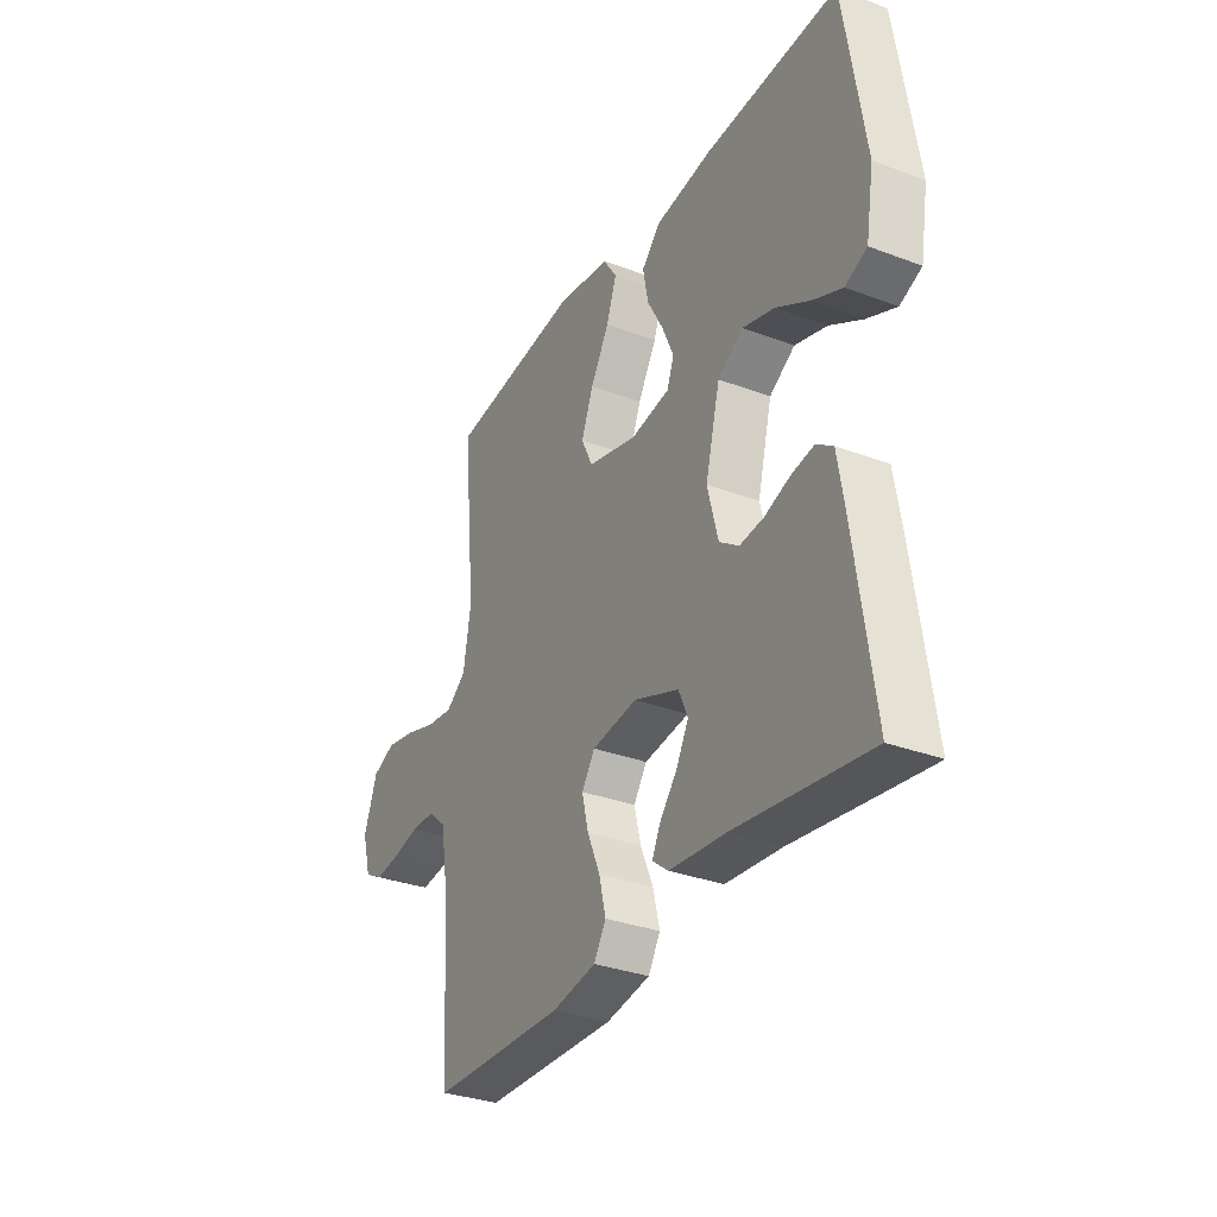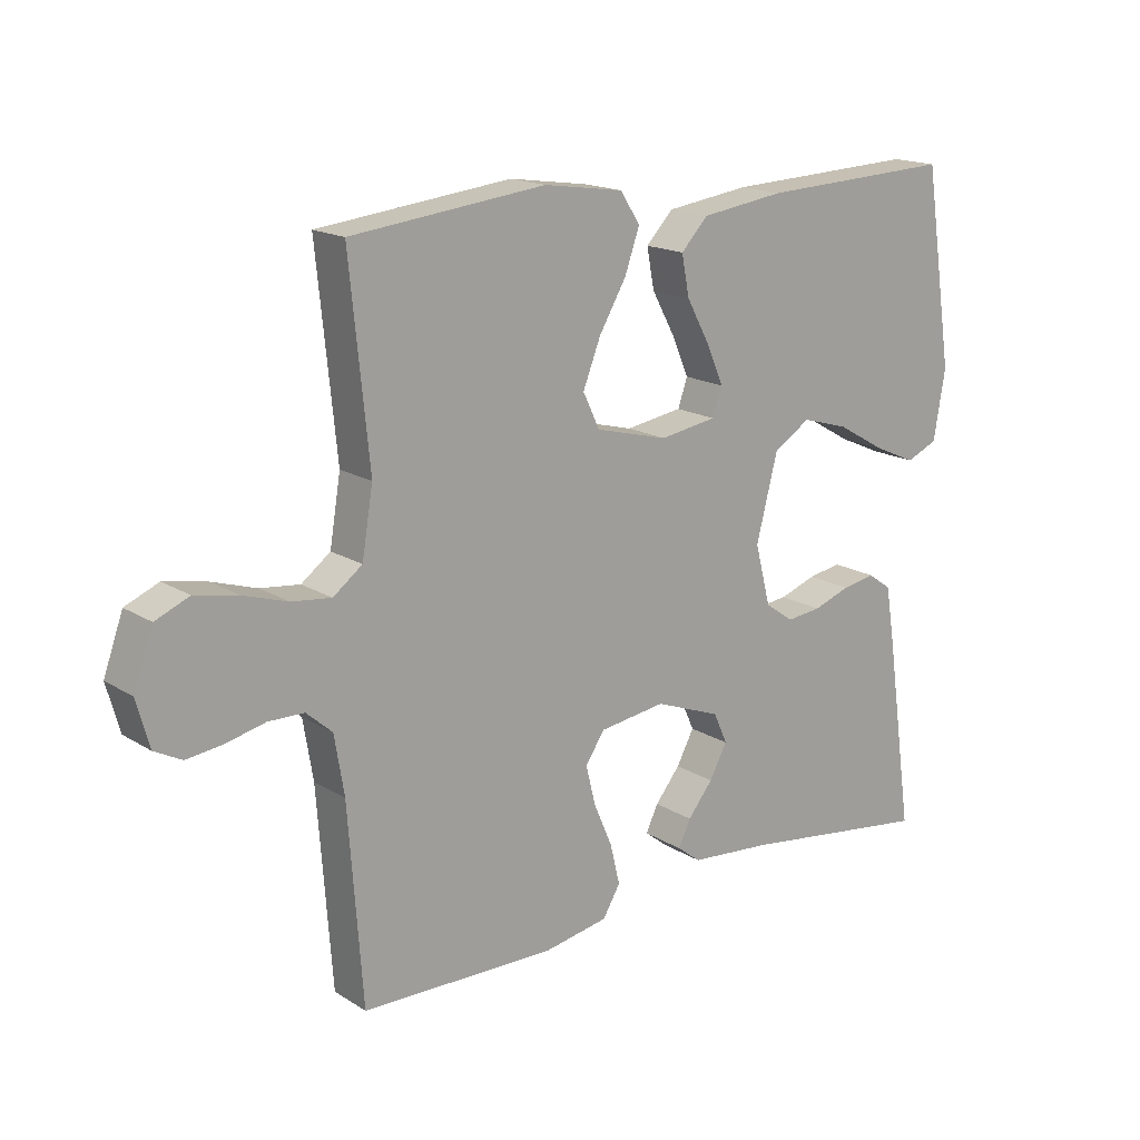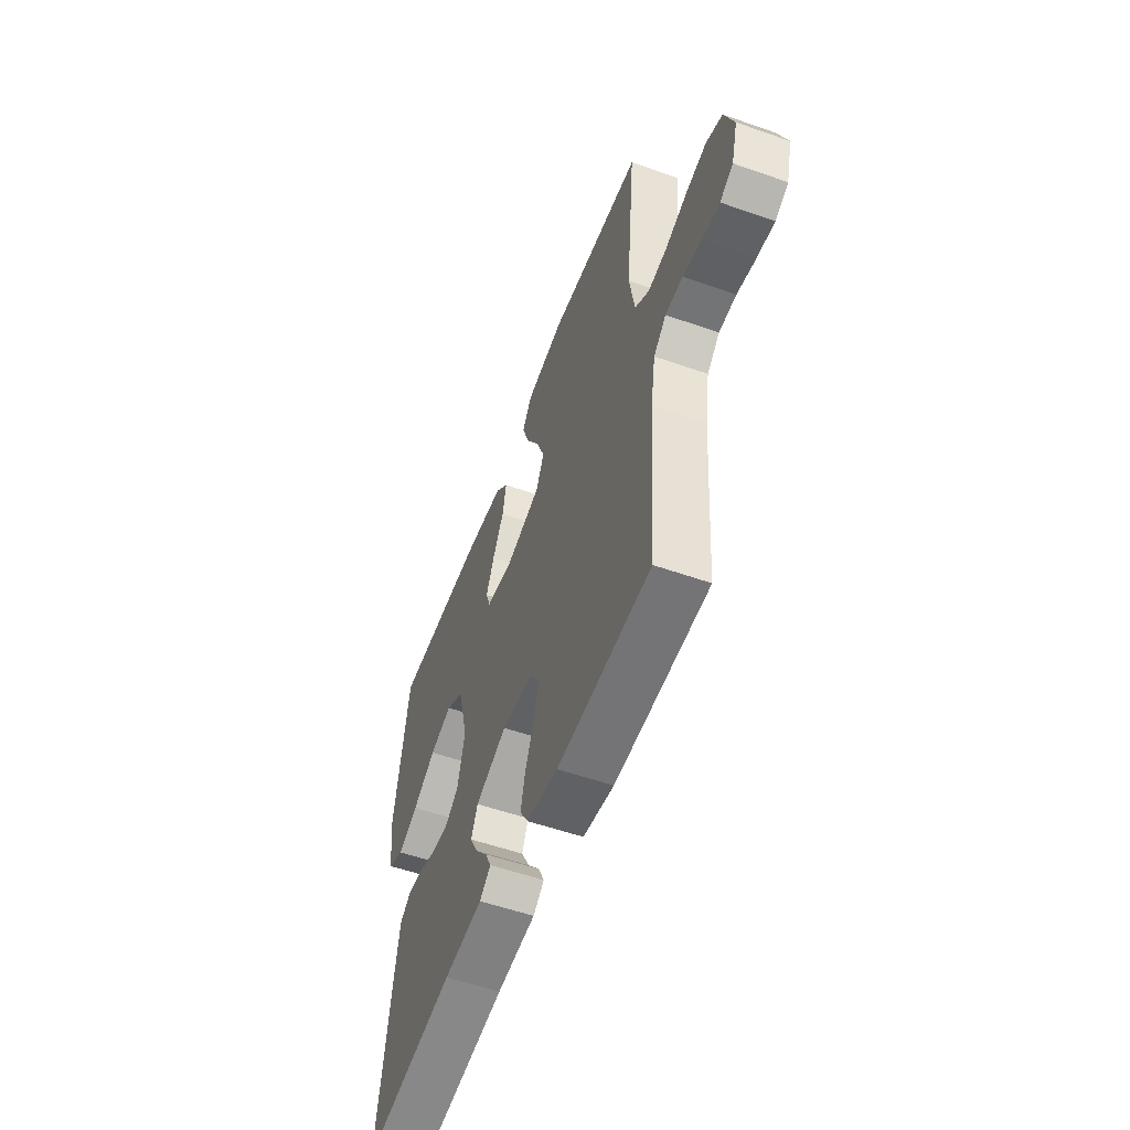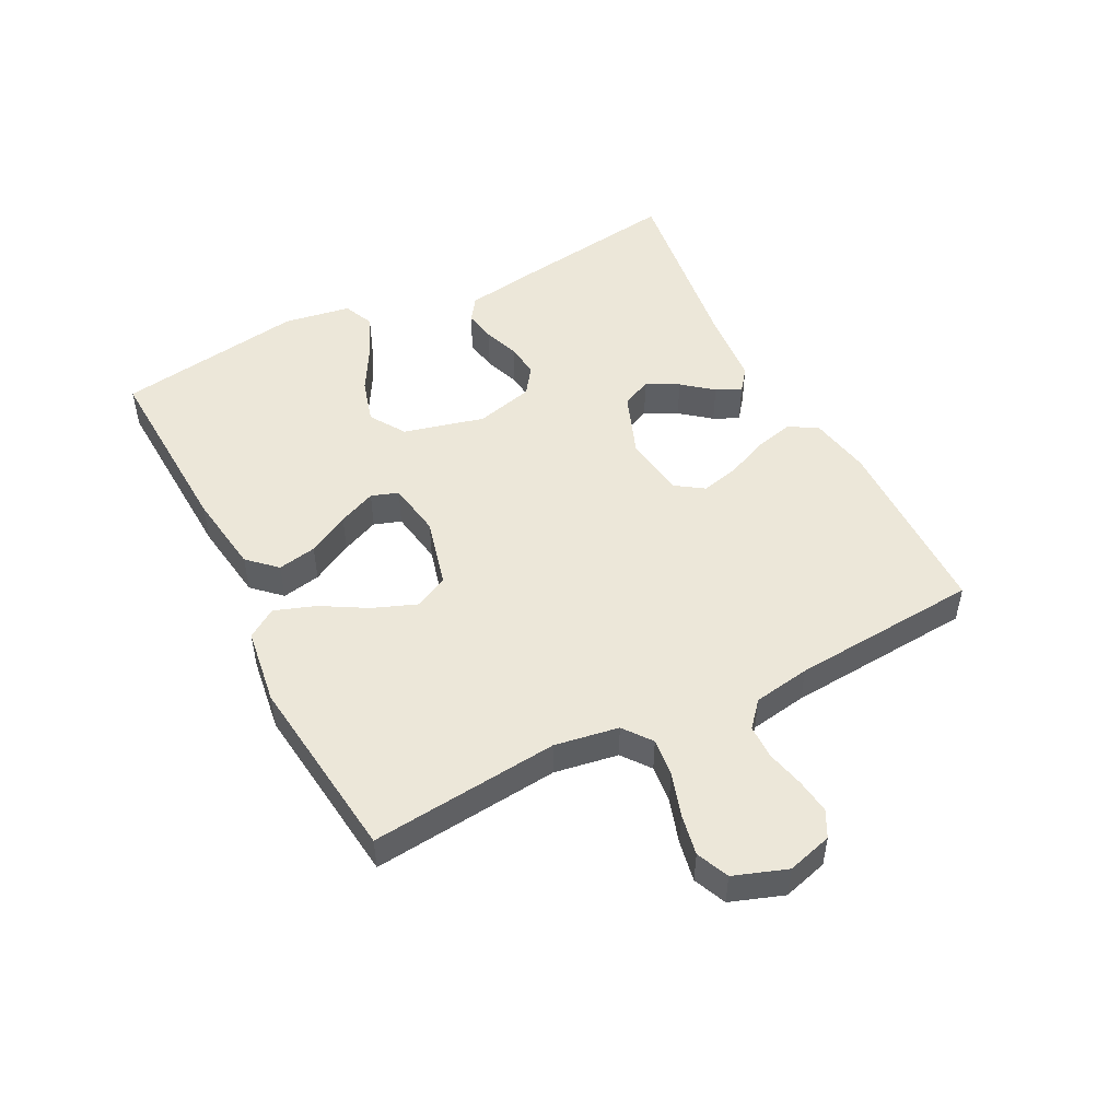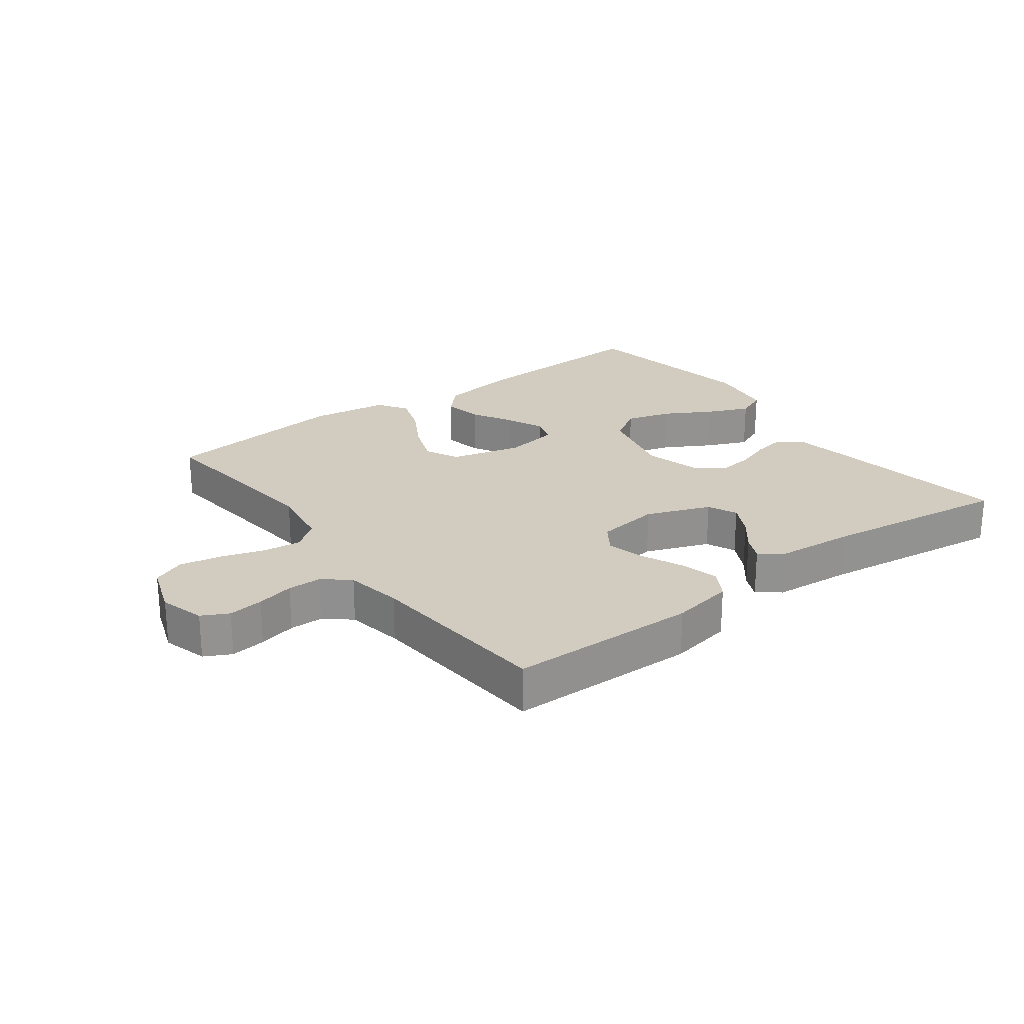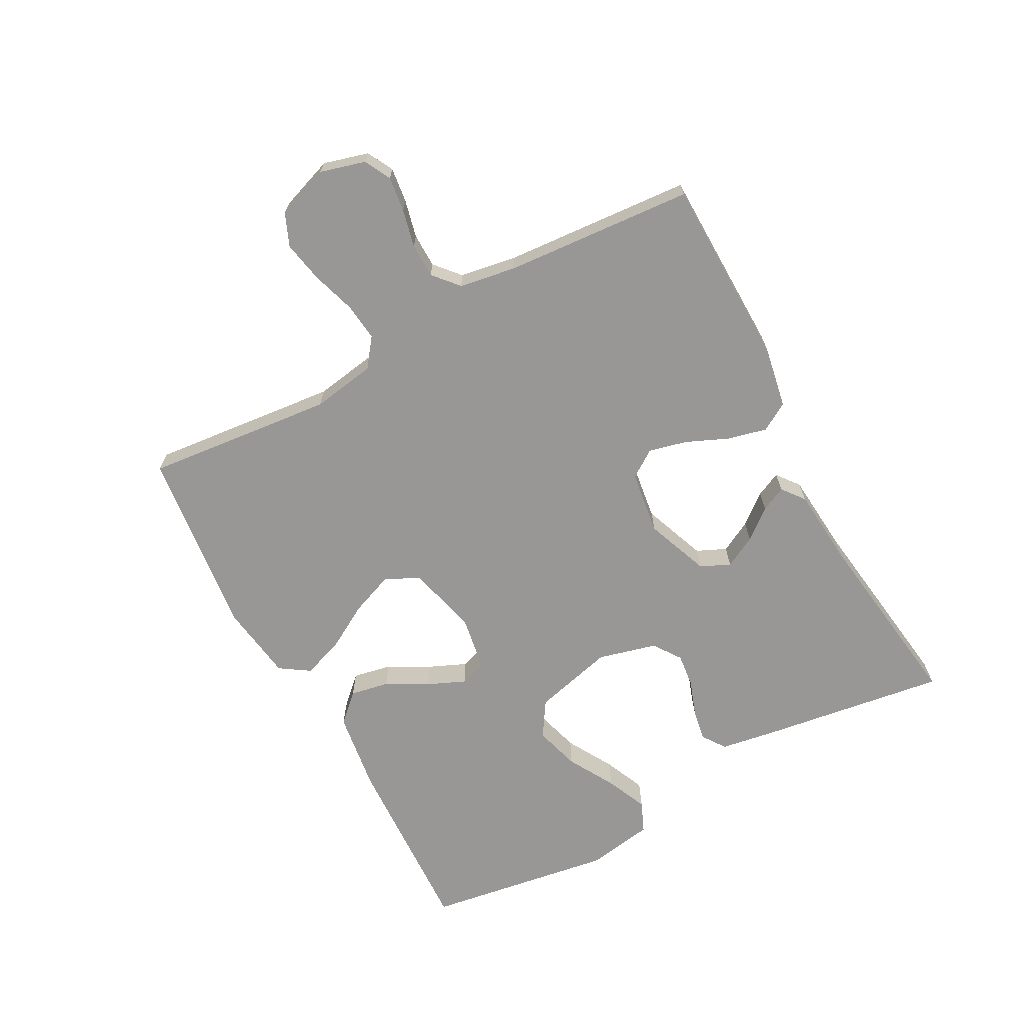
<metadata>
{"format":"obj","ext":"obj","renderer":"f3d","projection":"perspective","resolution":1024,"background":"white","views":[{"elev":-32.2,"azim":-117.8,"up":"+Z"},{"elev":16.9,"azim":140.8,"up":"+Z"},{"elev":-55.2,"azim":69.7,"up":"+Z"},{"elev":49.6,"azim":62.7,"up":"+Y"},{"elev":24.0,"azim":143.0,"up":"+Y"},{"elev":-68.2,"azim":118.3,"up":"+Y"}]}
</metadata>
<code>
v 0.5 0.07 0.5
v 0.47 0.07 0.2
v 0.487 0.07 0.098
v 0.532 0.07 0.064
v 0.593 0.07 0.071
v 0.662 0.07 0.093
v 0.728 0.07 0.106
v 0.78 0.07 0.084
v 0.81 0.07 0
v 0.79 0.07 -0.072
v 0.748 0.07 -0.094
v 0.692 0.07 -0.087
v 0.632 0.07 -0.073
v 0.577 0.07 -0.074
v 0.537 0.07 -0.109
v 0.522 0.07 -0.2
v 0.5 0.07 -0.5
v 0.2 0.07 -0.506
v 0.1 0.07 -0.488
v 0.073 0.07 -0.443
v 0.088 0.07 -0.381
v 0.117 0.07 -0.314
v 0.132 0.07 -0.253
v 0.102 0.07 -0.209
v 0 0.07 -0.195
v -0.102 0.07 -0.234
v -0.123 0.07 -0.281
v -0.096 0.07 -0.332
v -0.057 0.07 -0.38
v -0.038 0.07 -0.42
v -0.074 0.07 -0.448
v -0.2 0.07 -0.459
v -0.5 0.07 -0.5
v -0.457 0.07 -0.2
v -0.443 0.07 -0.115
v -0.406 0.07 -0.089
v -0.355 0.07 -0.098
v -0.298 0.07 -0.118
v -0.244 0.07 -0.124
v -0.2 0.07 -0.093
v -0.176 0.07 0
v -0.209 0.07 0.129
v -0.266 0.07 0.165
v -0.338 0.07 0.144
v -0.413 0.07 0.101
v -0.479 0.07 0.072
v -0.528 0.07 0.093
v -0.546 0.07 0.2
v -0.5 0.07 0.5
v -0.2 0.07 0.487
v -0.071 0.07 0.469
v -0.029 0.07 0.425
v -0.041 0.07 0.363
v -0.077 0.07 0.297
v -0.103 0.07 0.237
v -0.088 0.07 0.194
v 0 0.07 0.18
v 0.112 0.07 0.209
v 0.138 0.07 0.263
v 0.111 0.07 0.332
v 0.069 0.07 0.404
v 0.046 0.07 0.469
v 0.077 0.07 0.516
v 0.2 0.07 0.534
v 0.5 0 0.5
v 0.47 0 0.2
v 0.487 0 0.098
v 0.532 0 0.064
v 0.593 0 0.071
v 0.662 0 0.093
v 0.728 0 0.106
v 0.78 0 0.084
v 0.81 0 0
v 0.79 0 -0.072
v 0.748 0 -0.094
v 0.692 0 -0.087
v 0.632 0 -0.073
v 0.577 0 -0.074
v 0.537 0 -0.109
v 0.522 0 -0.2
v 0.5 0 -0.5
v 0.2 0 -0.506
v 0.1 0 -0.488
v 0.073 0 -0.443
v 0.088 0 -0.381
v 0.117 0 -0.314
v 0.132 0 -0.253
v 0.102 0 -0.209
v 0 0 -0.195
v -0.102 0 -0.234
v -0.123 0 -0.281
v -0.096 0 -0.332
v -0.057 0 -0.38
v -0.038 0 -0.42
v -0.074 0 -0.448
v -0.2 0 -0.459
v -0.5 0 -0.5
v -0.457 0 -0.2
v -0.443 0 -0.115
v -0.406 0 -0.089
v -0.355 0 -0.098
v -0.298 0 -0.118
v -0.244 0 -0.124
v -0.2 0 -0.093
v -0.176 0 0
v -0.209 0 0.129
v -0.266 0 0.165
v -0.338 0 0.144
v -0.413 0 0.101
v -0.479 0 0.072
v -0.528 0 0.093
v -0.546 0 0.2
v -0.5 0 0.5
v -0.2 0 0.487
v -0.071 0 0.469
v -0.029 0 0.425
v -0.041 0 0.363
v -0.077 0 0.297
v -0.103 0 0.237
v -0.088 0 0.194
v 0 0 0.18
v 0.112 0 0.209
v 0.138 0 0.263
v 0.111 0 0.332
v 0.069 0 0.404
v 0.046 0 0.469
v 0.077 0 0.516
v 0.2 0 0.534
f 64 1 2
f 63 64 2
f 62 63 2
f 61 62 2
f 60 61 2
f 59 60 2 3
f 58 59 3 4
f 57 58 4
f 56 57 4
f 52 53 54
f 51 52 54
f 50 51 54
f 49 50 54
f 48 49 54
f 47 48 54
f 46 47 54
f 45 46 54
f 44 45 54
f 43 44 54 55
f 42 43 55 56
f 36 37 38
f 35 36 38
f 34 35 38
f 33 34 38
f 32 33 38
f 31 32 38
f 30 31 38
f 29 30 38
f 28 29 38
f 27 28 38 39
f 26 27 39 40
f 20 21 22
f 19 20 22
f 18 19 22
f 17 18 22
f 16 17 22
f 15 16 22 23
f 14 15 23 24
f 11 12 13
f 10 11 13
f 9 10 13
f 8 9 13
f 7 8 13
f 6 7 13
f 5 6 13
f 4 5 13 14
f 14 24 25
f 4 14 25
f 56 4 25
f 42 56 25
f 41 42 25
f 25 26 40 41
f 66 65 128
f 66 128 127
f 66 127 126
f 66 126 125
f 66 125 124
f 67 66 124 123
f 68 67 123 122
f 68 122 121
f 68 121 120
f 118 117 116
f 118 116 115
f 118 115 114
f 118 114 113
f 118 113 112
f 118 112 111
f 118 111 110
f 118 110 109
f 118 109 108
f 119 118 108 107
f 120 119 107 106
f 102 101 100
f 102 100 99
f 102 99 98
f 102 98 97
f 102 97 96
f 102 96 95
f 102 95 94
f 102 94 93
f 102 93 92
f 103 102 92 91
f 104 103 91 90
f 86 85 84
f 86 84 83
f 86 83 82
f 86 82 81
f 86 81 80
f 87 86 80 79
f 88 87 79 78
f 77 76 75
f 77 75 74
f 77 74 73
f 77 73 72
f 77 72 71
f 77 71 70
f 77 70 69
f 78 77 69 68
f 89 88 78
f 89 78 68
f 89 68 120
f 89 120 106
f 89 106 105
f 105 104 90 89
f 1 65 66 2
f 2 66 67 3
f 3 67 68 4
f 4 68 69 5
f 5 69 70 6
f 6 70 71 7
f 7 71 72 8
f 8 72 73 9
f 9 73 74 10
f 10 74 75 11
f 11 75 76 12
f 12 76 77 13
f 13 77 78 14
f 14 78 79 15
f 15 79 80 16
f 16 80 81 17
f 17 81 82 18
f 18 82 83 19
f 19 83 84 20
f 20 84 85 21
f 21 85 86 22
f 22 86 87 23
f 23 87 88 24
f 24 88 89 25
f 25 89 90 26
f 26 90 91 27
f 27 91 92 28
f 28 92 93 29
f 29 93 94 30
f 30 94 95 31
f 31 95 96 32
f 32 96 97 33
f 33 97 98 34
f 34 98 99 35
f 35 99 100 36
f 36 100 101 37
f 37 101 102 38
f 38 102 103 39
f 39 103 104 40
f 40 104 105 41
f 41 105 106 42
f 42 106 107 43
f 43 107 108 44
f 44 108 109 45
f 45 109 110 46
f 46 110 111 47
f 47 111 112 48
f 48 112 113 49
f 49 113 114 50
f 50 114 115 51
f 51 115 116 52
f 52 116 117 53
f 53 117 118 54
f 54 118 119 55
f 55 119 120 56
f 56 120 121 57
f 57 121 122 58
f 58 122 123 59
f 59 123 124 60
f 60 124 125 61
f 61 125 126 62
f 62 126 127 63
f 63 127 128 64
f 64 128 65 1

</code>
